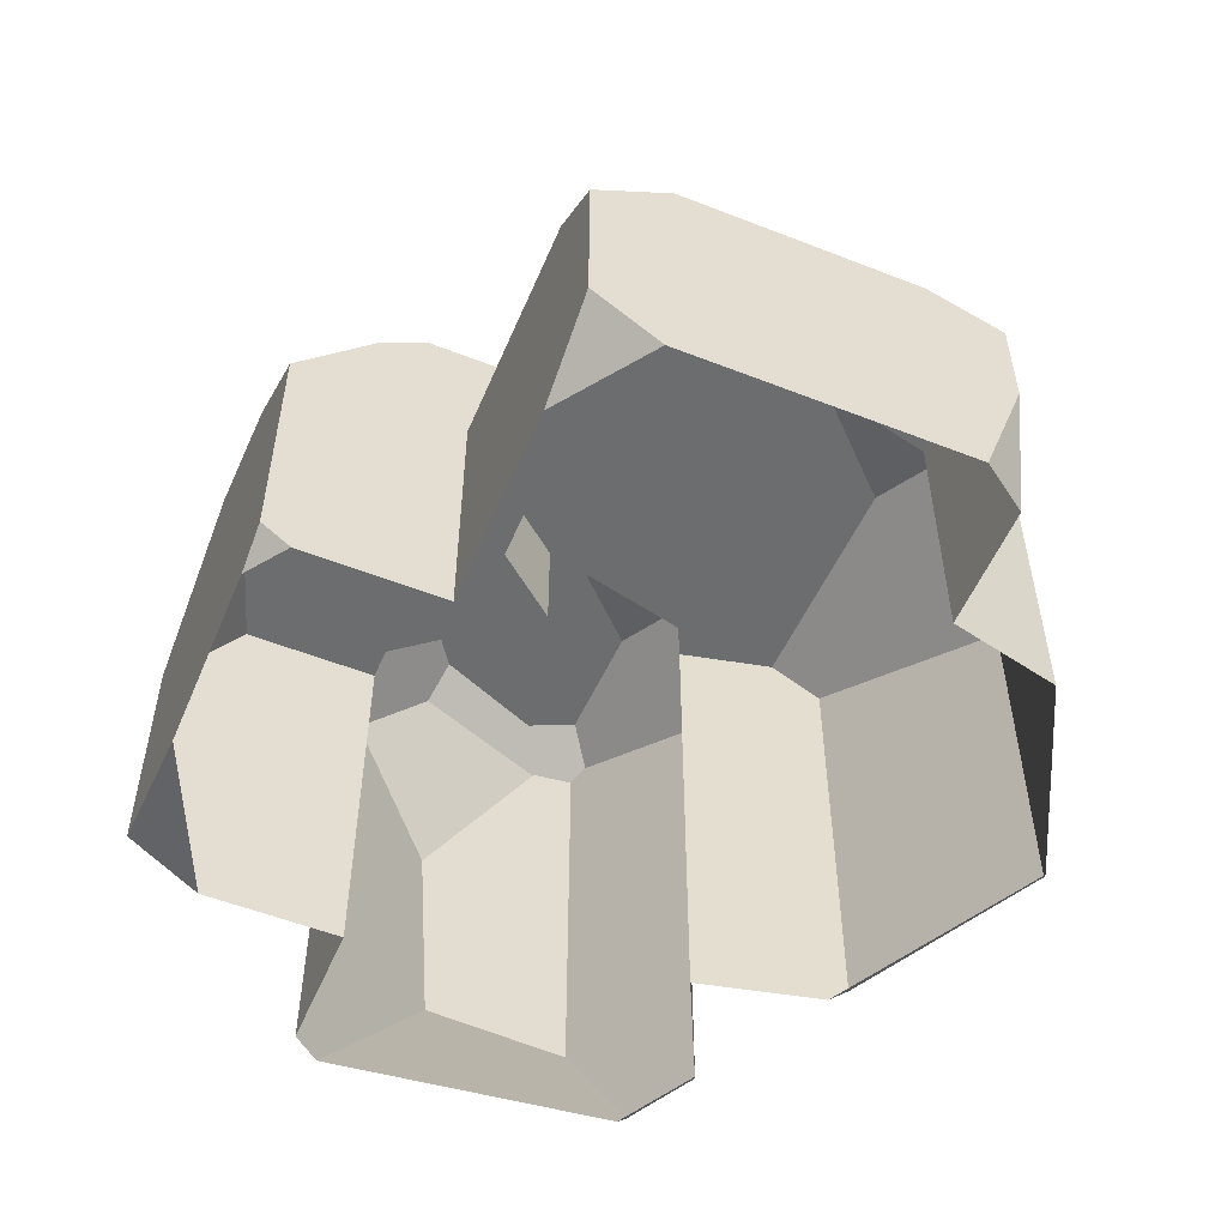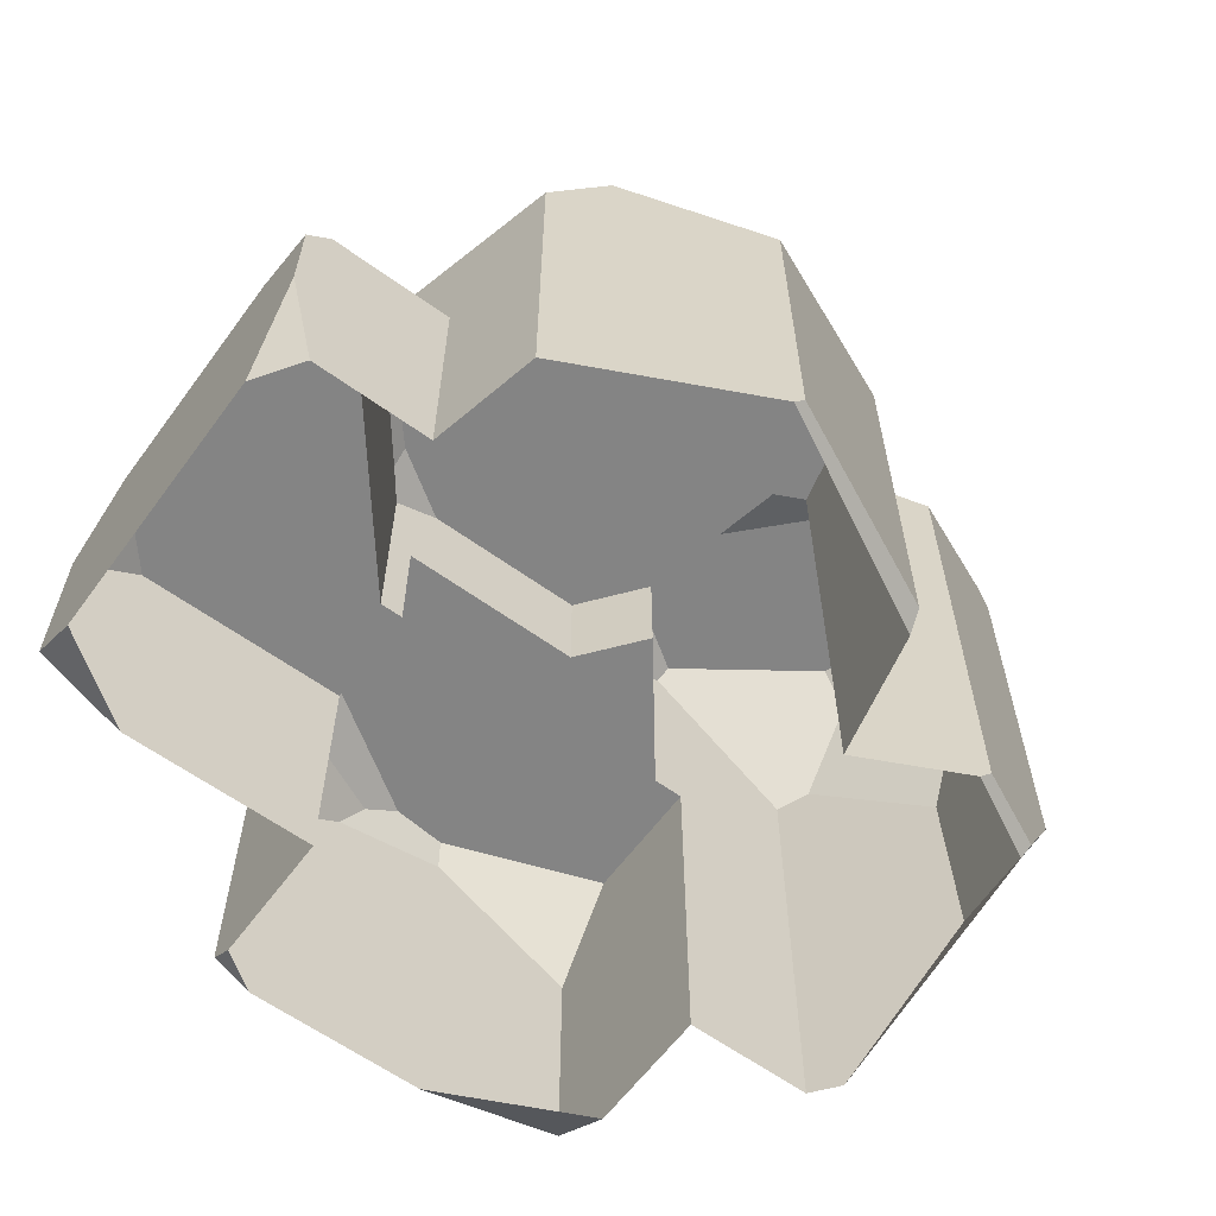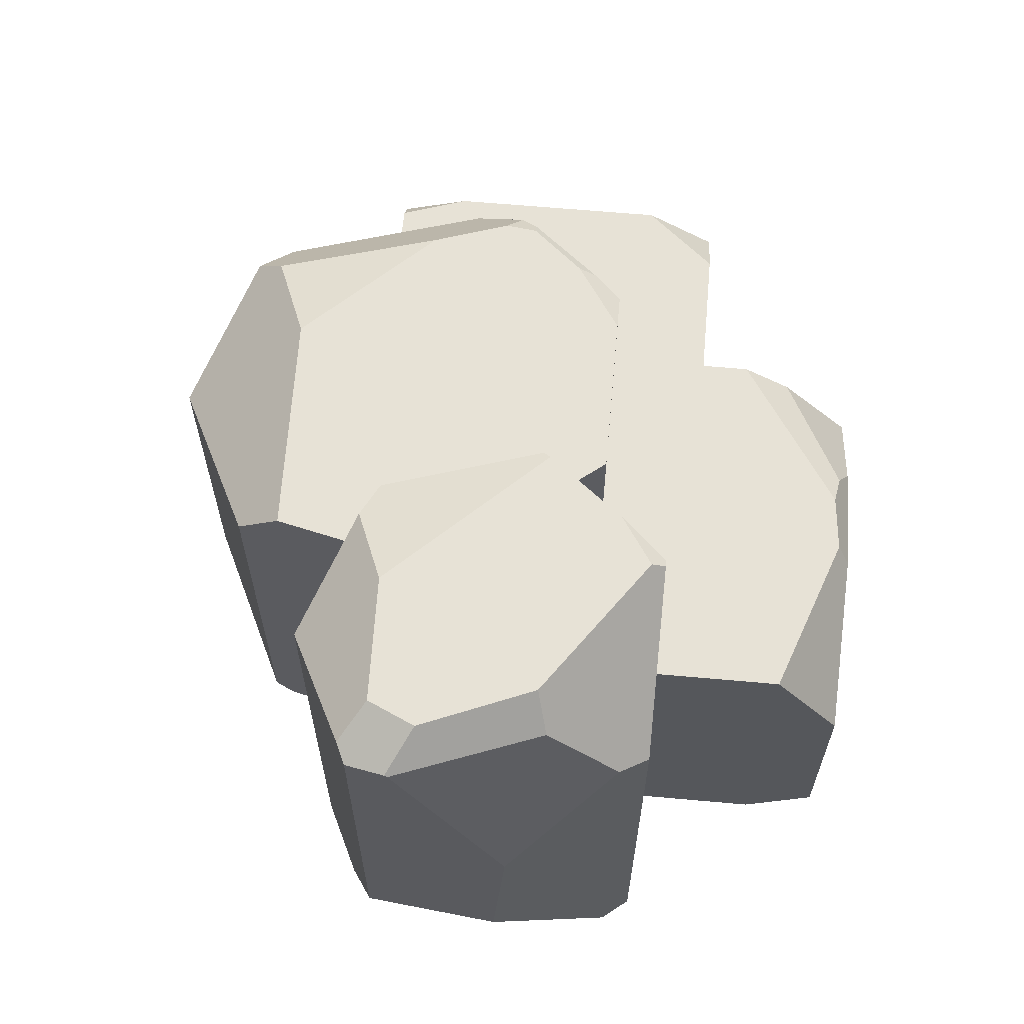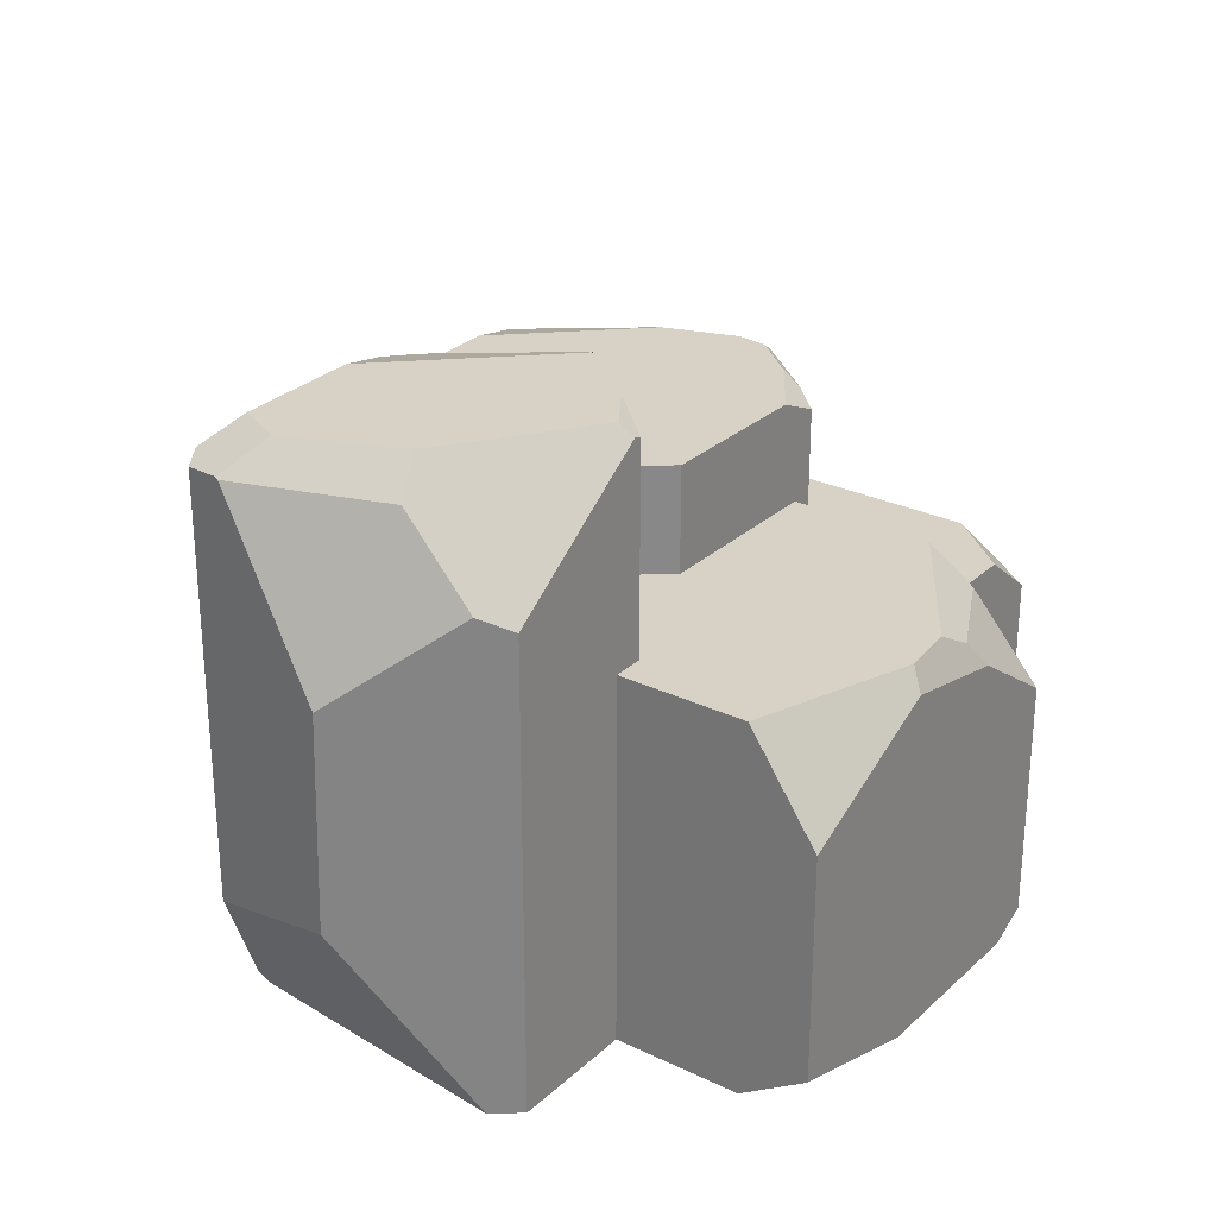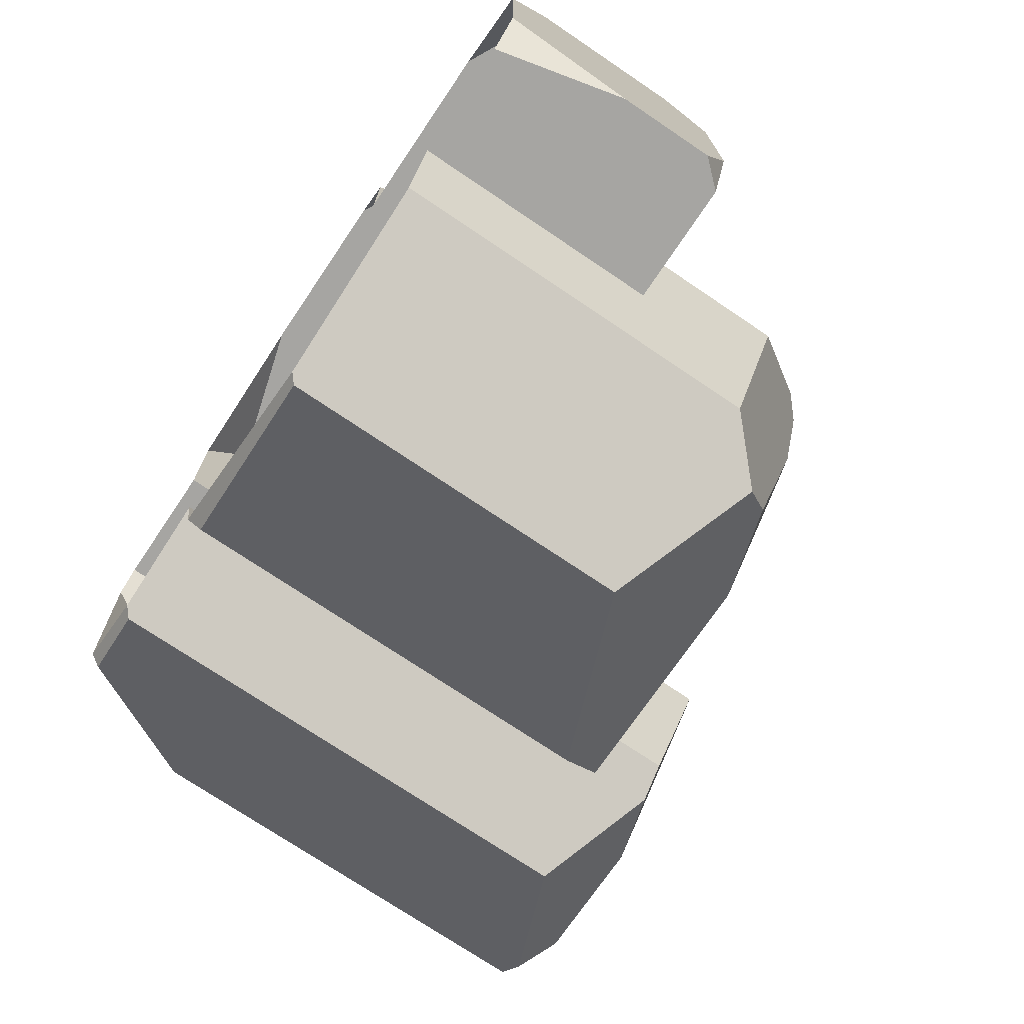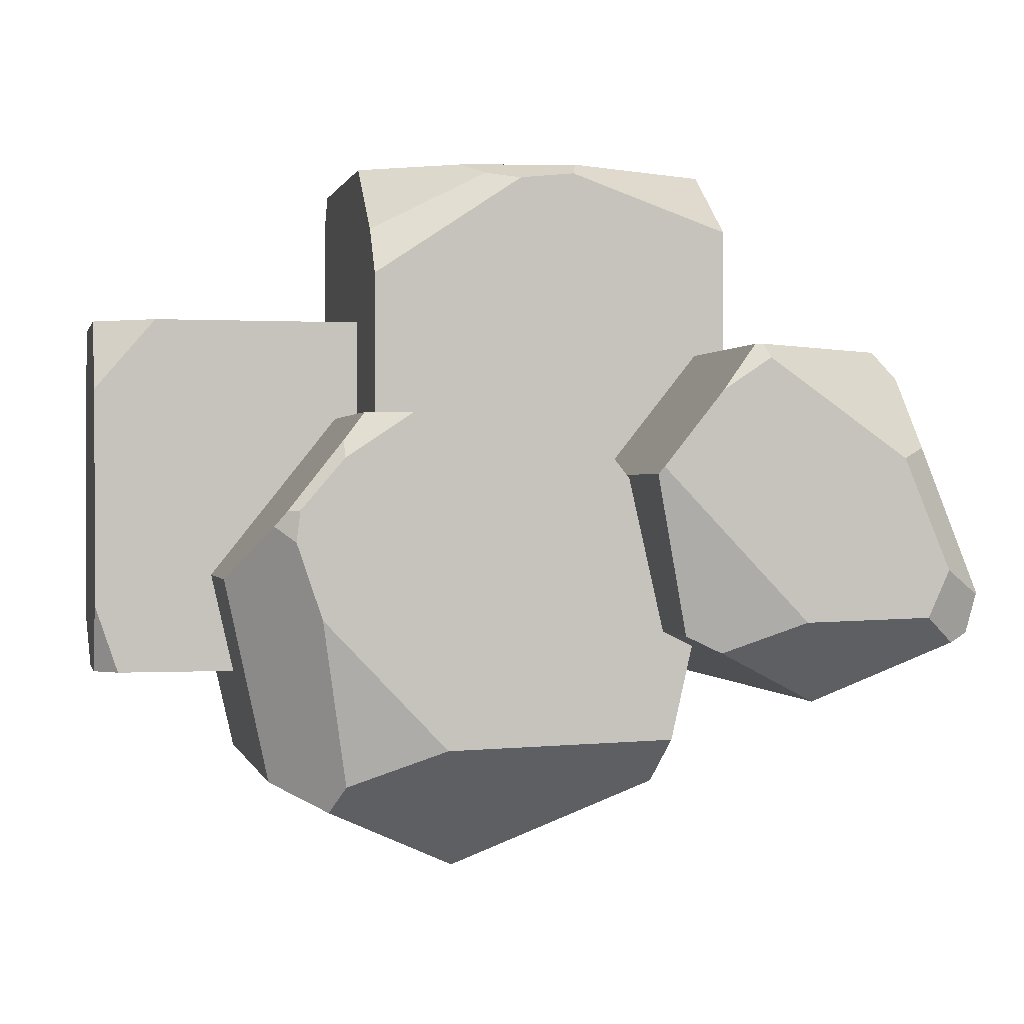
<metadata>
{"format":"obj","ext":"obj","renderer":"f3d","projection":"perspective","resolution":1024,"background":"white","views":[{"elev":-53.9,"azim":67.3,"up":"+Y"},{"elev":-61.4,"azim":143.7,"up":"+Y"},{"elev":63.3,"azim":-84.8,"up":"+Y"},{"elev":27.5,"azim":-53.6,"up":"+Y"},{"elev":-73.6,"azim":56.0,"up":"+Z"},{"elev":0.4,"azim":167.6,"up":"+Z"}]}
</metadata>
<code>
o crystal_9
v 1.844 -0.08619 0.01175
v 2.524 -0.08619 -0.4763
v 2.193 0.4472 -0.0604
v 1.988 -0.08619 0.01175
v 1.988 0.3286 0.01175
v 2.403 -0.08619 0.05521
v 2.403 0.1927 -0.0604
v 2.403 0.1927 0.05521
v 2.403 0.3286 -0.0604
v 2.135 0.3286 -0.1325
v 2.136 0.3286 -0.129
v 2.193 0.3286 -0.0604
v 2.024 0.3286 0.01175
v 2.062 0.4472 -0.3206
v 2.096 0.4472 -0.3044
v 2.135 0.4472 -0.1325
v 2.062 -0.08619 -0.3206
v 2.429 0.1927 -0.0604
v 2.577 0.1927 -0.2455
v 2.551 -0.08619 -0.3596
v 2.551 0.1927 -0.3596
v 2.524 0.3265 -0.4763
v 2.712 0.1633 -0.3596
v 2.712 0.1927 -0.2807
v 2.686 0.1927 -0.3596
v 2.577 0.3548 -0.2455
v 2.529 0.4294 -0.1858
v 2.507 0.4472 -0.2031
v 1.934 0.4833 -0.3825
v 2.311 0.3101 -0.579
v 2.098 0.4002 -0.4763
v 2.086 0.4472 -0.4255
v 2.463 0.3824 -0.5055
v 2.13 0.5711 -0.1211
v 2.096 0.5366 -0.3044
v 2.136 0.5677 -0.129
v 2.479 0.4472 -0.2875
v 2.448 0.4112 -0.4741
v 2.34 0.4472 -0.4325
v 1.969 0.5711 -0.2893
v 2.057 0.5418 -0.3231
v 2.378 0.4472 -0.0604
v 2.403 0.3286 0.1021
v 2.429 0.4245 -0.0604
v 2.024 0.5553 0.01175
v 2.064 0.5711 -0.0389
v 1.988 0.3286 0.1577
v 1.988 0.2157 0.2357
v 2.232 0.3286 0.2156
v 2.162 0.3033 0.2357
v 2.17 0.3286 0.222
v 2.403 -0.06414 0.2357
v 2.359 -0.08619 0.2357
v 2.712 -0.08619 -0.01316
v 2.712 -0.03706 0.05521
v 2.403 -0.08619 0.2051
v 2.615 -0.08619 0.05521
v 1.988 -0.08619 0.158
v 1.988 -0.03746 0.2357
v 2.158 -0.08619 0.2357
v 2.321 -0.08619 -0.5743
v 2.098 -0.07004 -0.4763
v 1.945 -0.08619 -0.3772
v 2.093 -0.08619 -0.4548
v 1.934 -0.0767 -0.3825
v 2.311 -0.07786 -0.579
v 2.712 0.1927 -0.02709
v 2.642 0.1927 0.05521
v 2.516 0.4377 -0.1689
v 2.503 0.4472 -0.1681
v 2.454 0.4342 -0.09135
v 2.454 0.4472 -0.1109
v 2.712 0.1384 0.05521
v 2.403 0.2931 0.1557
v 2.293 0.277 0.2357
v 2.27 0.3074 0.2226
v 2.403 0.2023 0.2357
v 2.712 0.05672 -0.3596
v 2.712 -0.08619 -0.3103
v 2.679 -0.08619 -0.3596
v 1.819 -0.08619 -0.01876
v 1.772 0.06995 -0.3044
v 1.849 -0.07361 -0.3419
v 1.854 -0.08619 -0.3299
v 1.744 0.1077 -0.1504
v 1.761 0.5375 -0.2584
v 1.735 0.3545 -0.1353
v 1.844 0.4338 0.01175
v 1.857 0.5711 -0.1114
v 2.011 0.5711 -0.003584
v 2.016 0.5588 0.01175
v 1.823 0.5337 -0.0992
v 1.821 0.4494 -0.01956
v 1.762 0.5393 -0.2614
v 1.793 0.543 -0.3146
v 1.83 0.5711 -0.2854
v 1.772 0.5339 -0.3044
v 1.807 0.5711 -0.2337
f 91 45 46 90
f 93 92 86 87
f 52 53 56
f 76 74 43 49
f 37 38 39
f 16 10 12 3
f 24 23 25
f 38 33 30 31
f 69 27 28 70
f 68 73 67
f 62 31 30 66
f 30 33 22
f 66 61 64 62
f 34 36 35 41
f 29 40 41
f 26 22 33
f 36 11 10 16
f 36 34 46 45
f 9 42 3 12
f 50 51 47 48
f 59 48 47 5
f 59 58 60
f 51 13 5 47
f 78 79 80
f 55 57 54
f 14 29 41
f 14 64 17
f 84 83 65 63
f 42 44 71 72
f 37 72 70 28
f 69 70 72 71
f 26 27 69 71
f 57 55 73 68
f 19 24 25 21
f 23 24 67 73
f 51 50 75
f 77 75 50 48
f 76 75 77 74
f 8 77 52
f 21 25 23 78
f 85 84 81
f 95 97 94 98
f 90 89 92 93
f 89 86 92
f 5 91 88
f 81 93 87 85
f 19 21 22 26
f 2 22 21 20
f 34 89 90 46
f 97 95 29
f 82 86 94 97
f 12 49 43 9
f 12 13 51 49
f 10 11 13 12
f 49 51 75 76
f 44 42 9
f 18 44 9 7
f 14 39 32
f 16 3 42 72
f 15 37 39 14
f 15 16 72 37
f 28 27 26 37
f 37 26 33 38
f 39 38 31 32
f 61 22 2
f 66 30 22 61
f 32 31 14
f 31 62 64 14
f 63 65 29 14
f 17 63 14
f 15 14 41 35
f 95 96 40 29
f 83 82 65
f 82 97 29 65
f 85 87 86 82
f 1 88 93 81
f 91 90 93 88
f 40 96 98
f 34 40 98 89
f 40 34 41
f 11 36 45 13
f 13 45 91 5
f 4 5 88 1
f 58 59 5 4
f 77 48 59 60
f 52 77 60 53
f 43 74 77 8
f 6 8 52 56
f 9 43 8 7
f 6 57 68 8
f 68 67 18
f 8 68 18 7
f 18 67 24 19
f 78 23 73 55
f 79 78 55 54
f 20 21 78 80
f 82 83 84 85
f 26 71 44 18
f 19 26 18
f 98 94 86 89
f 96 95 98
f 15 35 16
f 35 36 16

</code>
